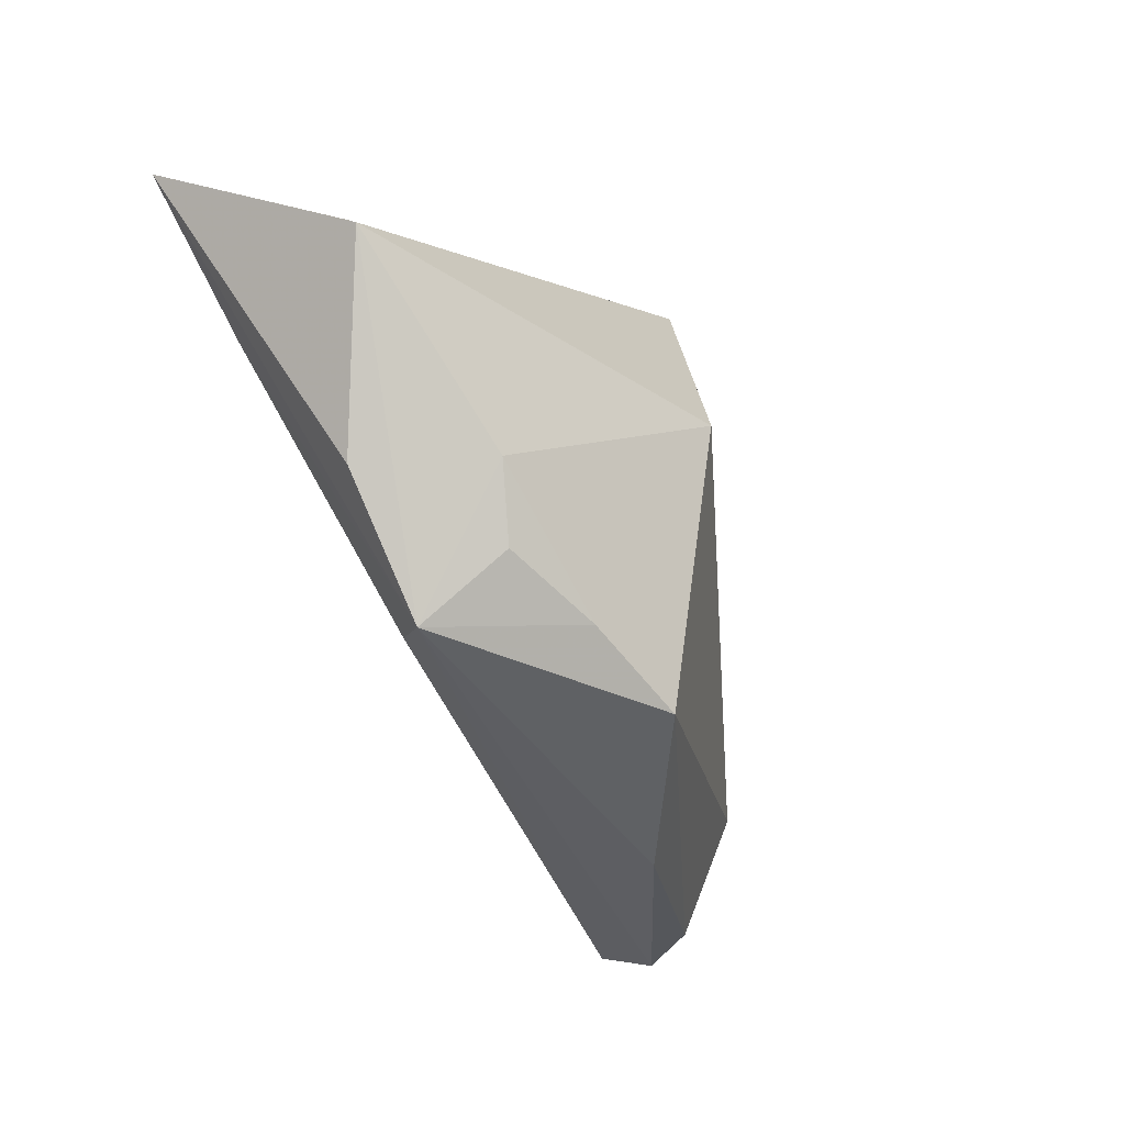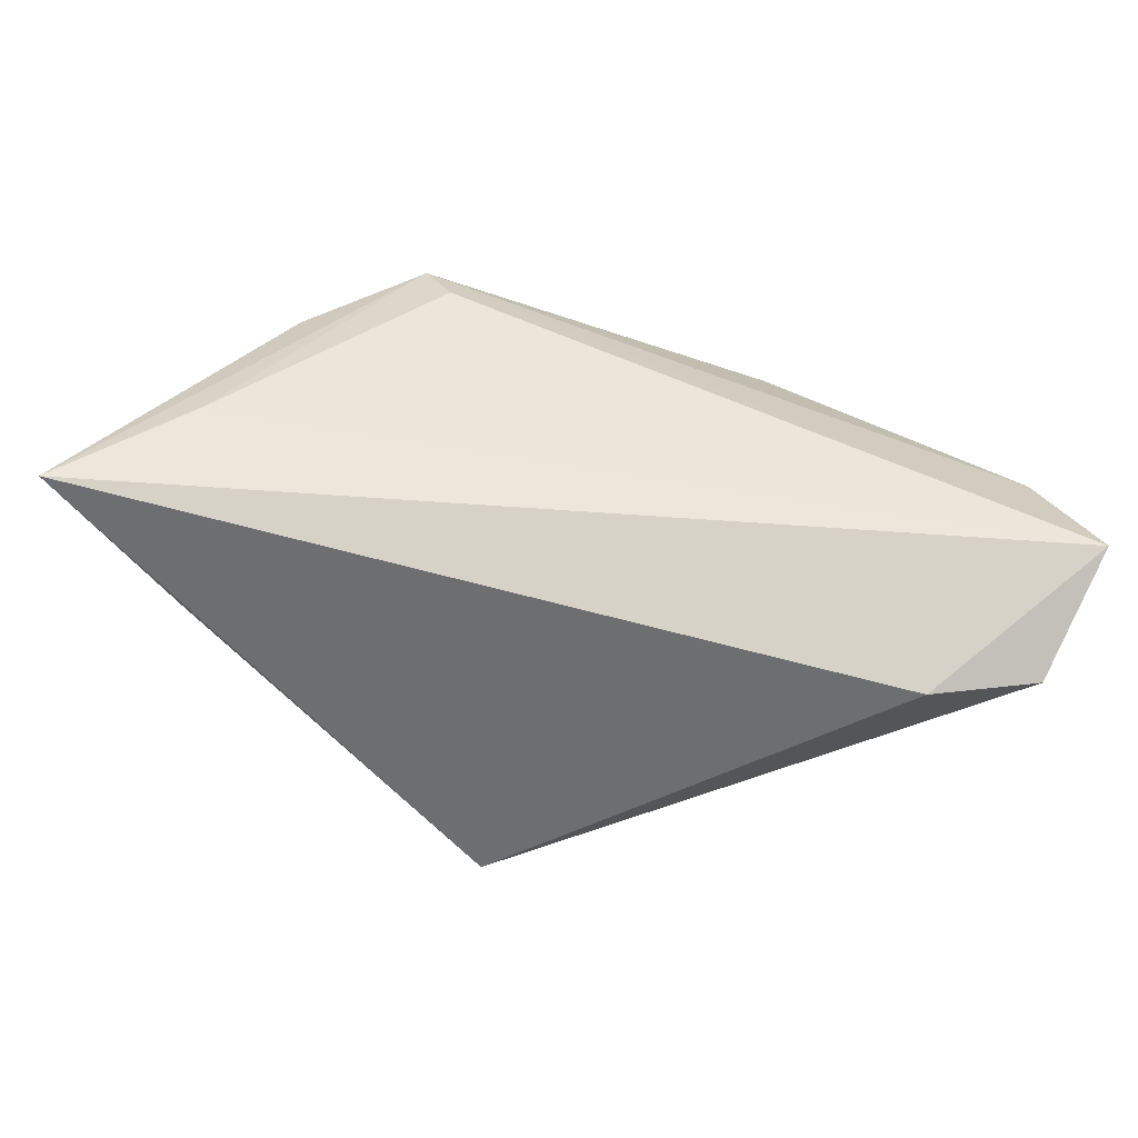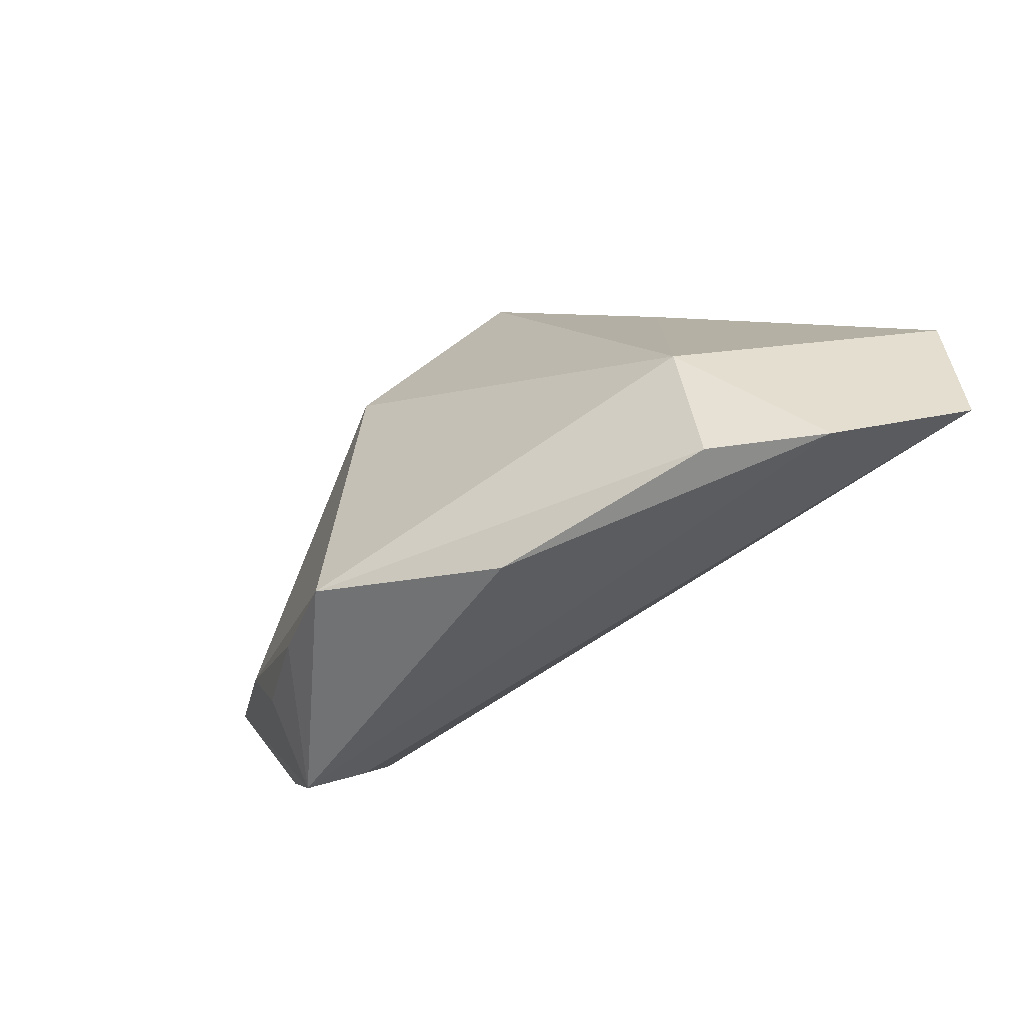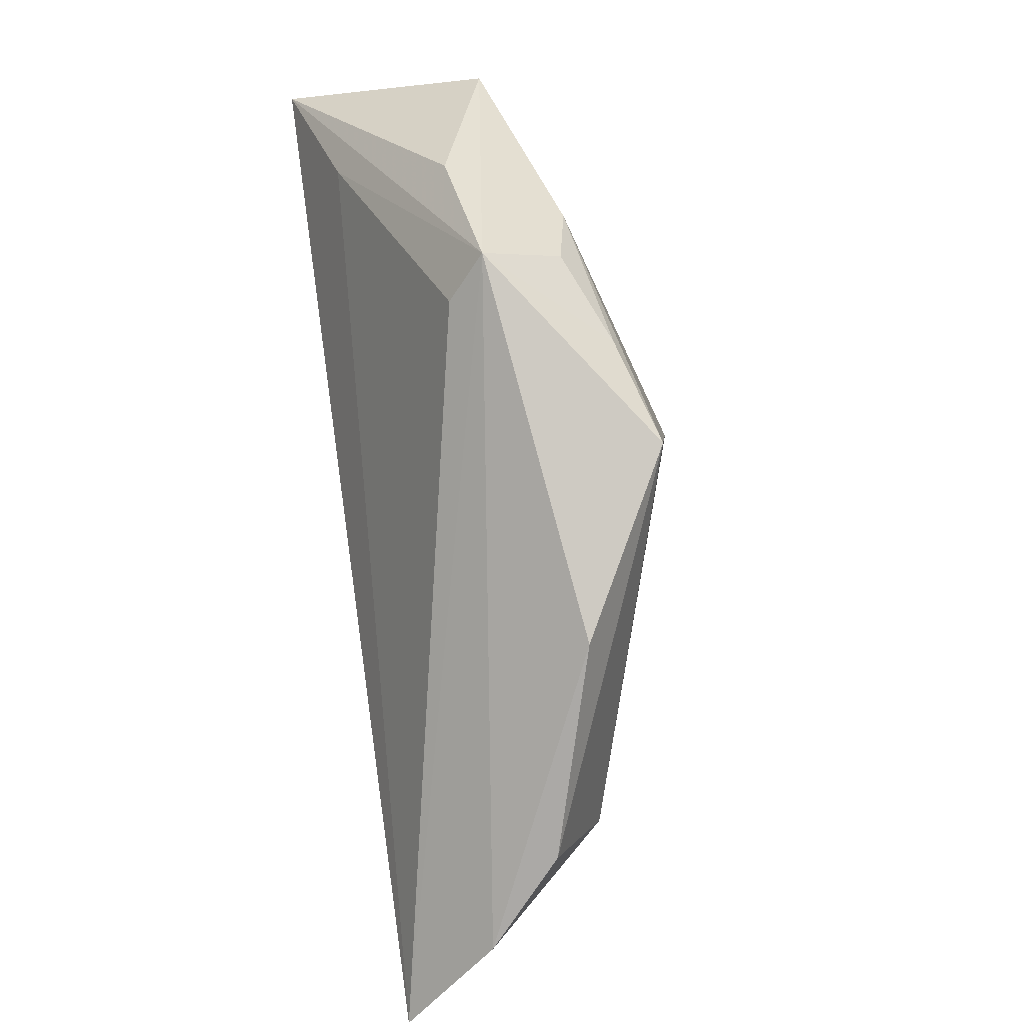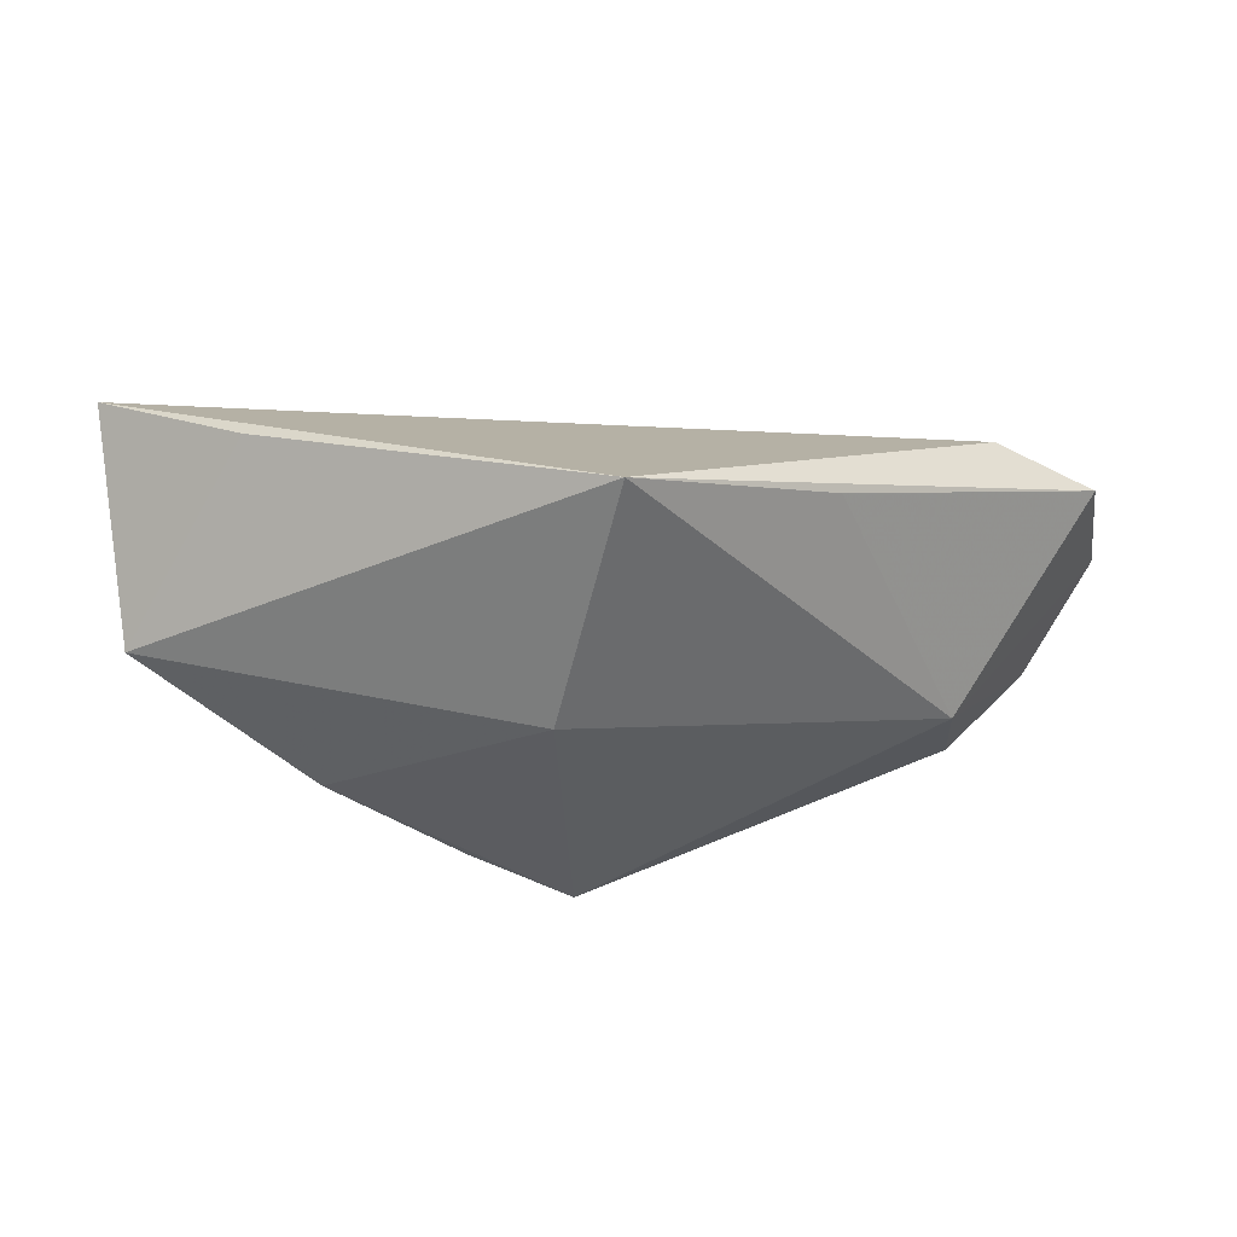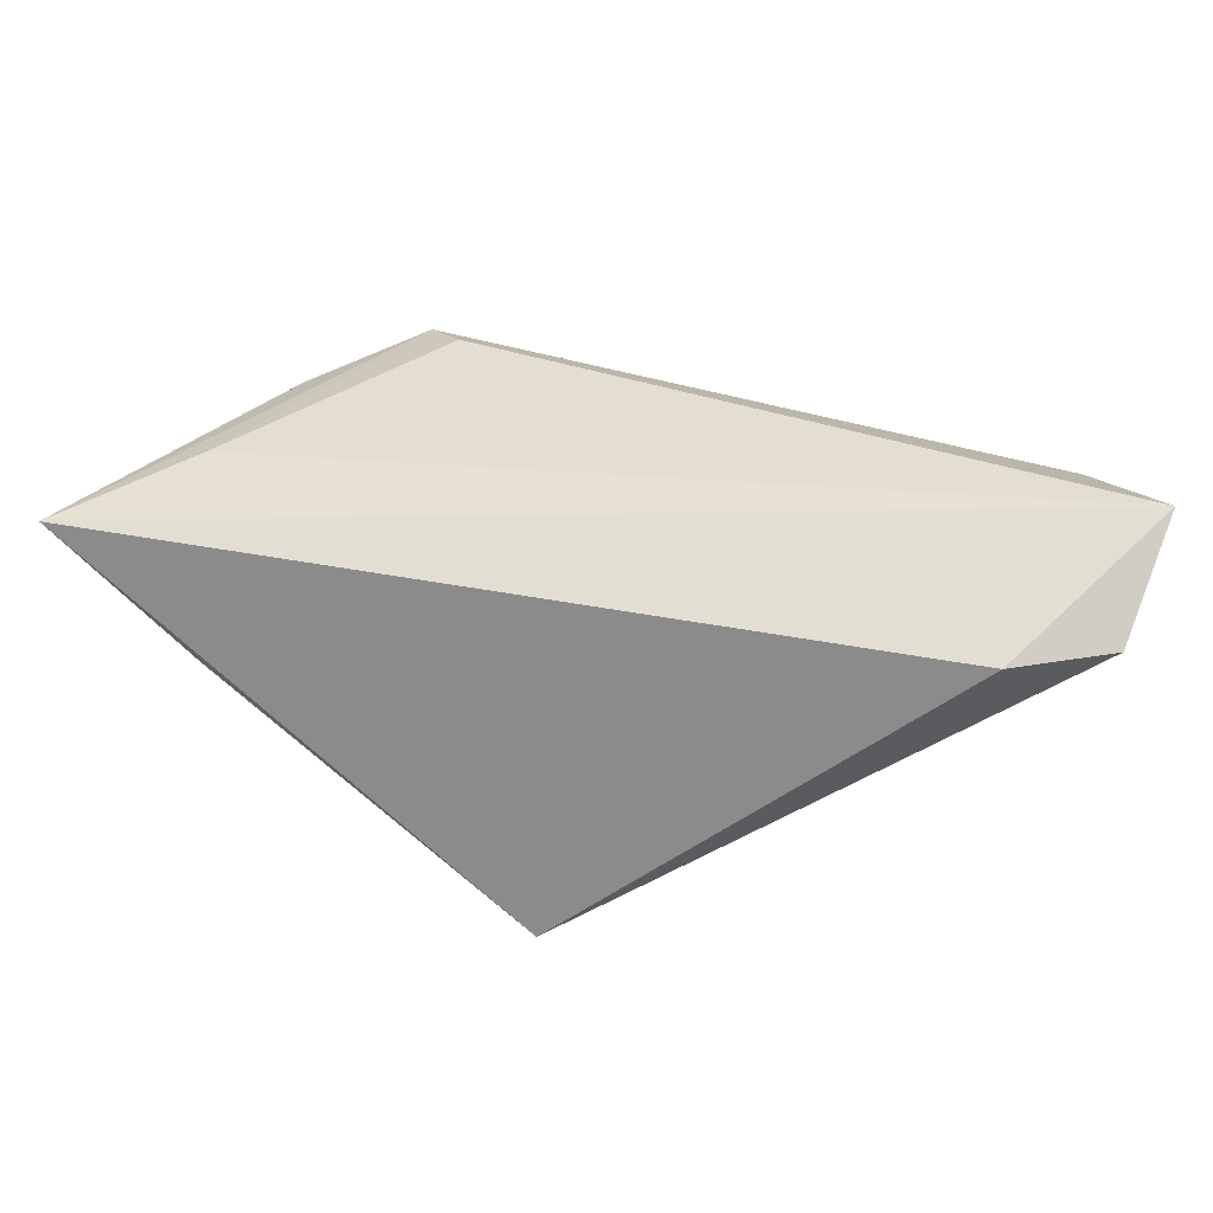
<metadata>
{"format":"obj","ext":"obj","renderer":"f3d","projection":"perspective","resolution":1024,"background":"white","views":[{"elev":-26.4,"azim":117.1,"up":"+Y"},{"elev":77.3,"azim":-148.0,"up":"+Z"},{"elev":-64.2,"azim":-129.8,"up":"+Y"},{"elev":-75.5,"azim":99.2,"up":"+Y"},{"elev":-36.2,"azim":-166.0,"up":"+Z"},{"elev":67.6,"azim":-152.7,"up":"+Z"}]}
</metadata>
<code>
v -0.05605 -0.02905 0.01929
v -0.04702 -0.003203 0.01929
v -0.01022 -0.03439 -0.009627
v 0.03202 0.03176 0.007889
v -0.03758 -0.01997 -0.007195
v 0.001519 0.0124 -0.02325
v -0.03114 0.01661 -0.0009994
v 0.009463 -0.02572 -0.02143
v 0.03083 -0.01406 -0.01319
v 0.03371 -0.02216 -0.004477
v 0.04269 0.01116 0.01323
v -0.04543 -0.03442 0.007167
v -0.05763 -0.01195 0.01677
v -0.0125 0.03789 -0.01215
v 0.02856 -0.02027 0.0002222
v 0.05124 0.01483 -0.006466
v 0.0428 -0.007296 -0.001243
v -0.03528 -0.03442 -0.002078
v 0.03447 -0.00555 -0.0143
v 0.02065 -0.01928 -0.01776
v 0.05198 0.02873 0.01929
f 1 21 2
f 21 14 2
f 1 10 15
f 3 8 10
f 11 10 21
f 11 15 10
f 11 21 1
f 1 15 11
f 13 2 14
f 1 2 13
f 13 5 1
f 12 10 1
f 12 3 10
f 1 5 12
f 10 19 16
f 6 19 8
f 14 16 6
f 6 16 19
f 6 5 14
f 8 5 6
f 9 19 10
f 14 5 7
f 7 13 14
f 5 13 7
f 18 12 5
f 3 12 18
f 18 5 8
f 8 3 18
f 4 14 21
f 21 16 4
f 4 16 14
f 21 10 17
f 17 16 21
f 10 16 17
f 8 19 20
f 19 9 20
f 10 8 20
f 20 9 10

</code>
